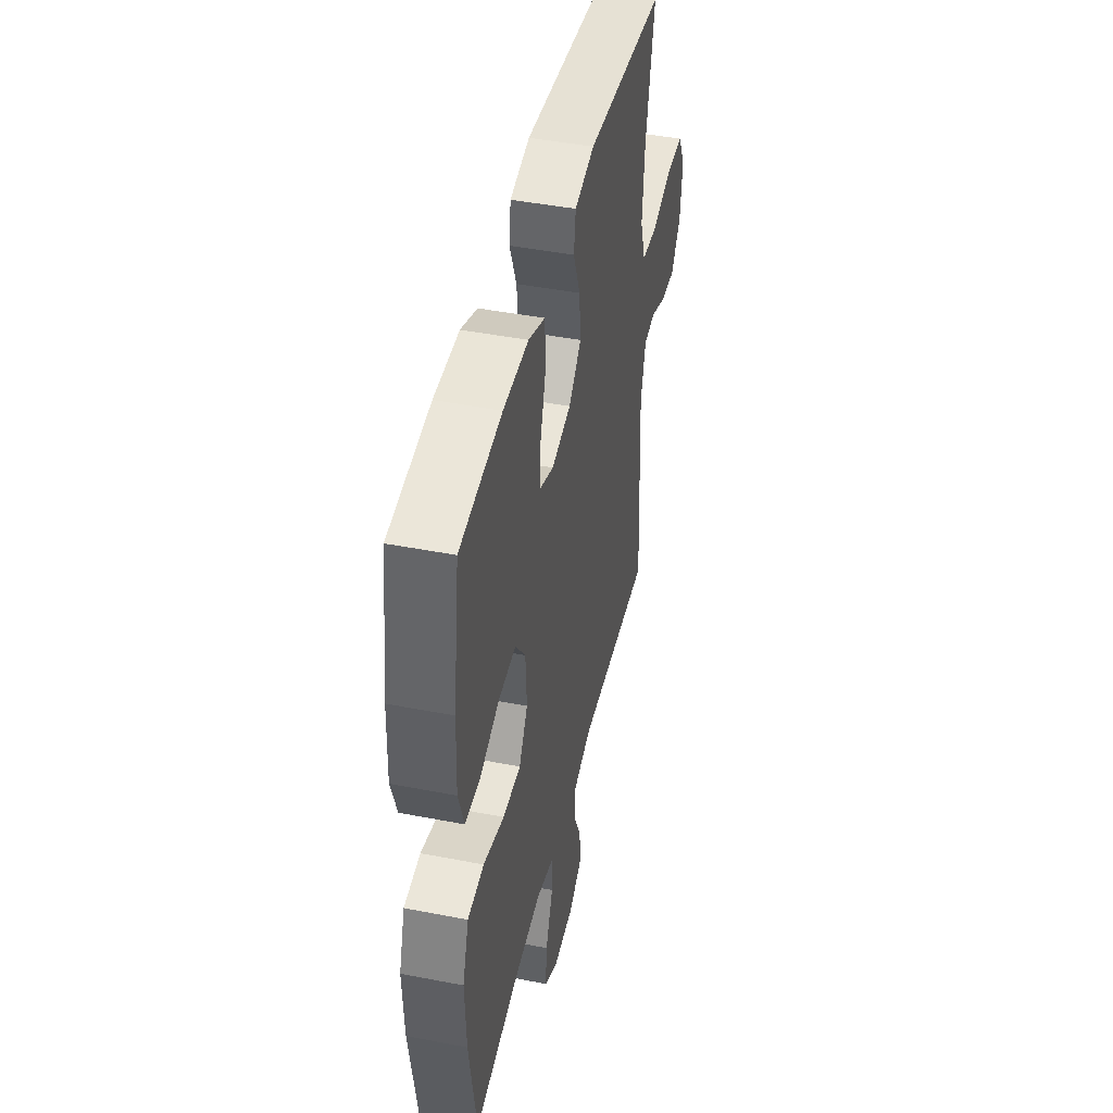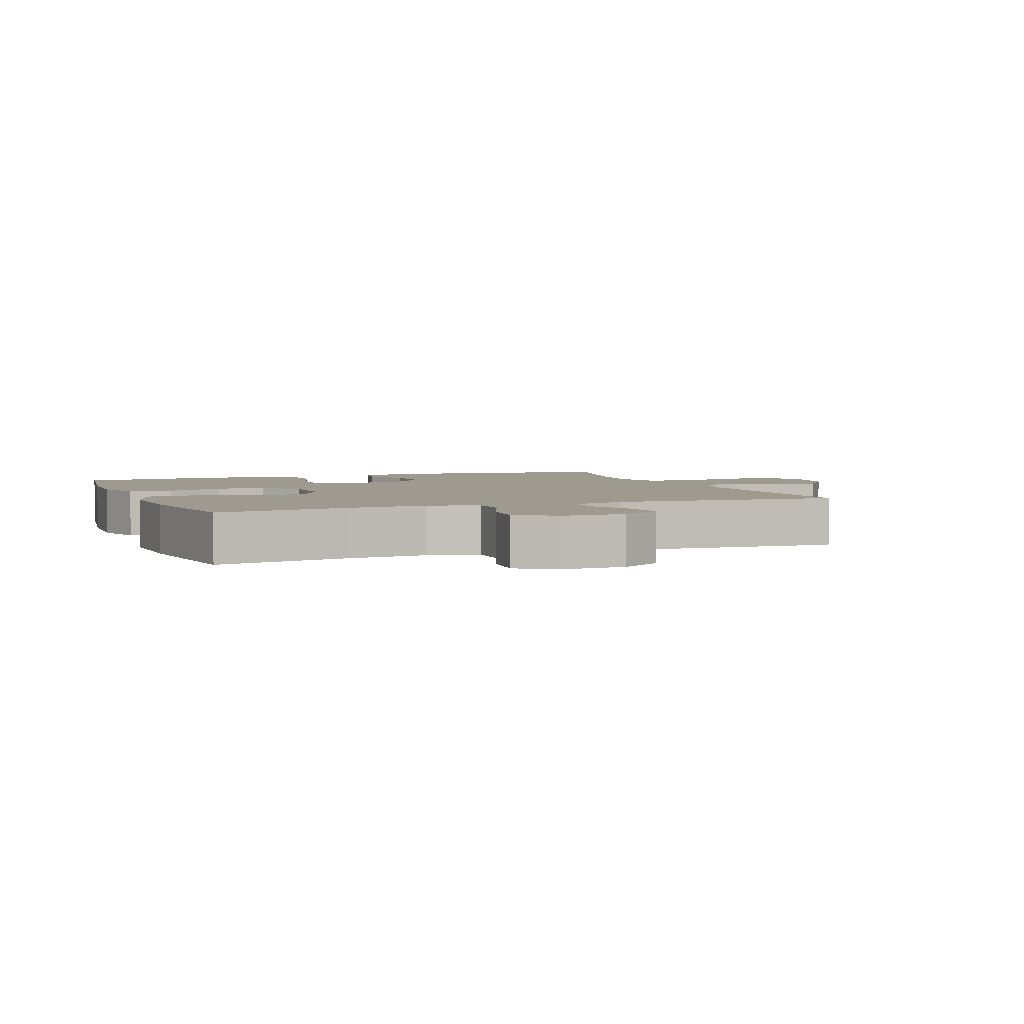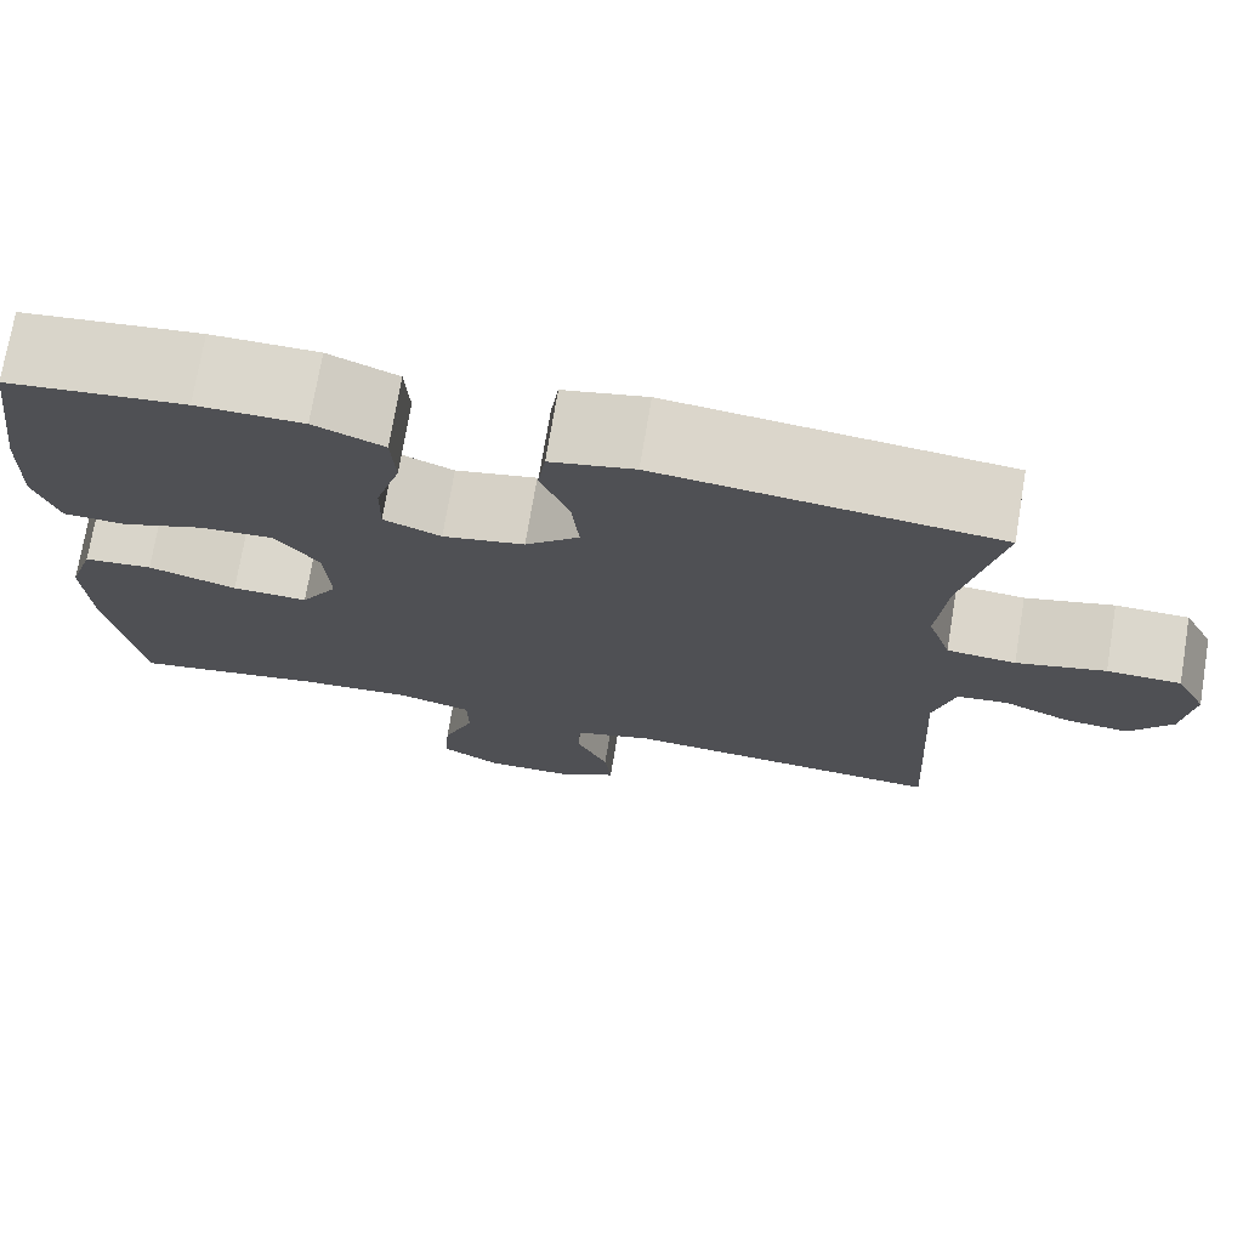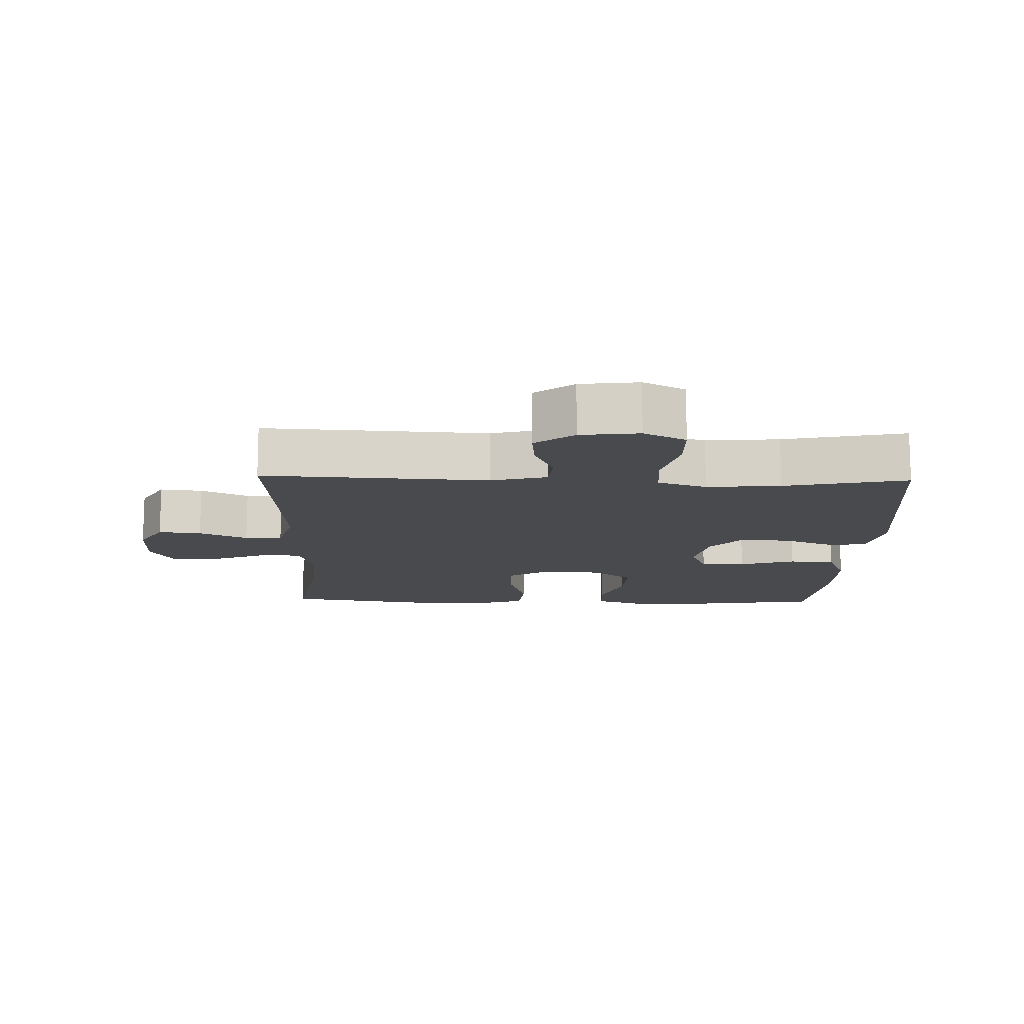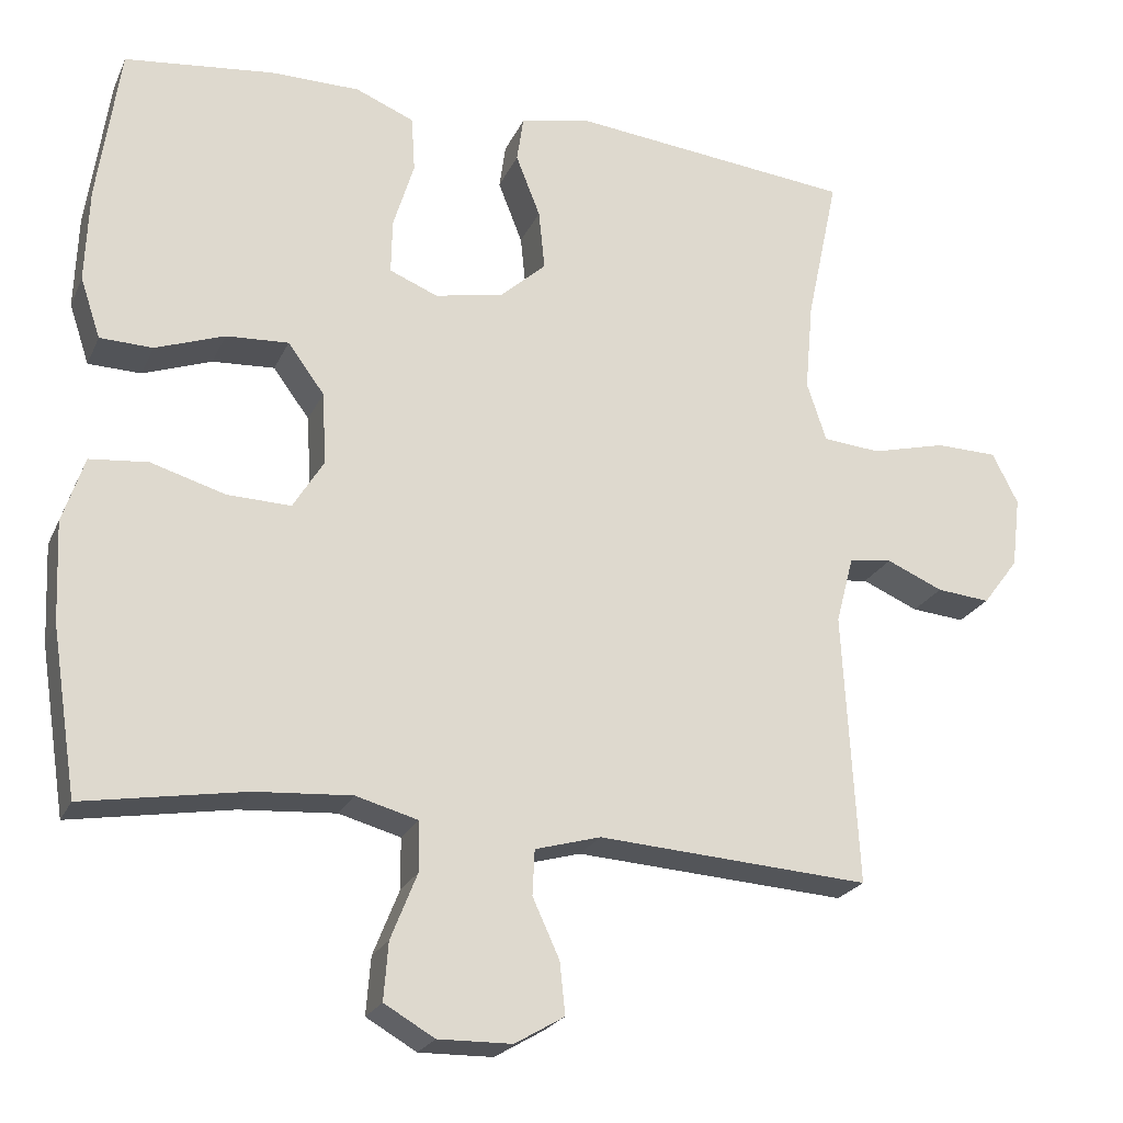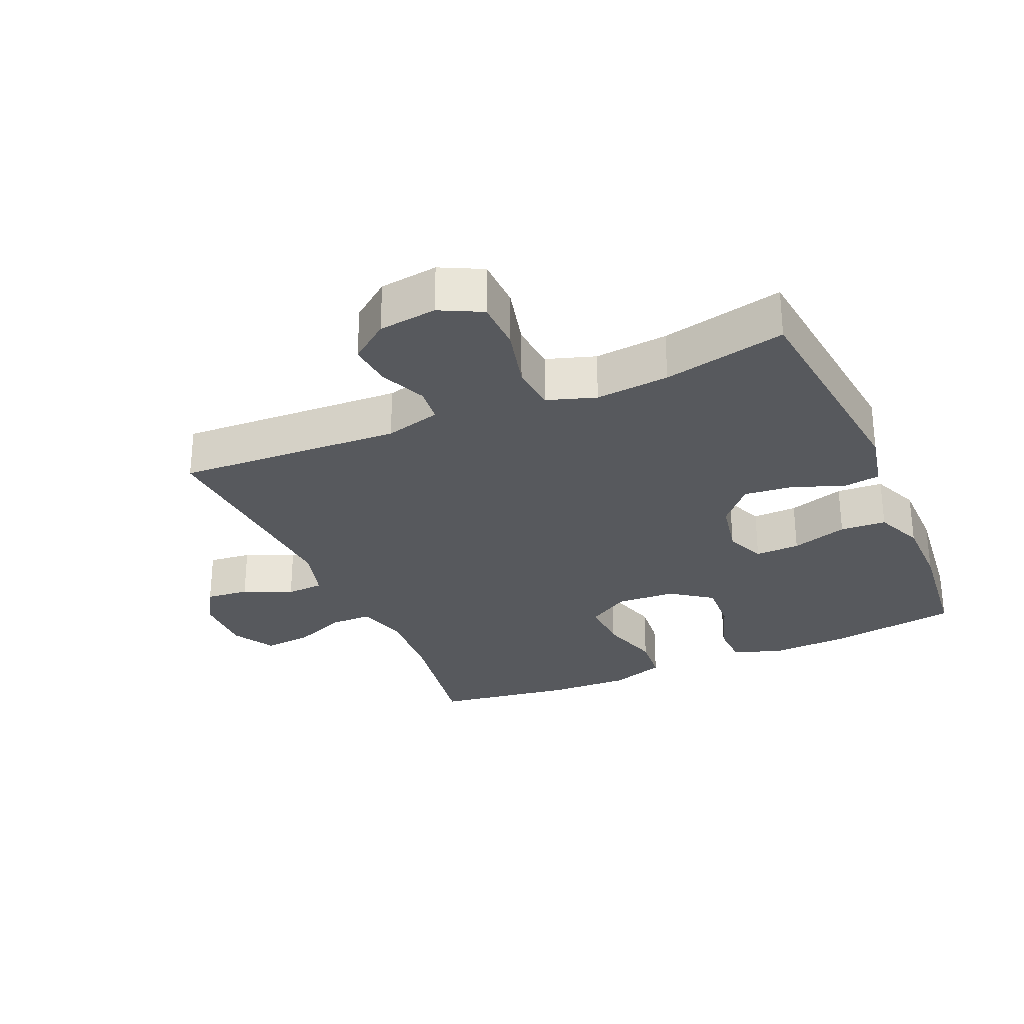
<metadata>
{"format":"obj","ext":"obj","renderer":"f3d","projection":"perspective","resolution":1024,"background":"white","views":[{"elev":44.8,"azim":102.7,"up":"+Z"},{"elev":3.7,"azim":159.0,"up":"+Y"},{"elev":73.3,"azim":-170.5,"up":"+Z"},{"elev":-13.2,"azim":-91.7,"up":"+Y"},{"elev":-22.7,"azim":160.4,"up":"+Z"},{"elev":-29.0,"azim":-66.3,"up":"+Y"}]}
</metadata>
<code>
o path1252
v -0.4281 0.0375 0.3365
v -0.4177 0.0375 0.2202
v -0.4431 0.0375 0.1433
v -0.5181 0.0375 0.1367
v -0.6147 0.0375 0.161
v -0.6949 0.0375 0.159
v -0.7284 0.0375 0.09288
v -0.717 0.0375 0.000584
v -0.6708 0.0375 -0.0608
v -0.6014 0.0375 -0.05421
v -0.5283 0.0375 -0.02264
v -0.4727 0.0375 -0.0291
v -0.4497 0.0375 -0.1168
v -0.4692 0.0375 -0.4716
v -0.116 0.0375 -0.4477
v -0.03058 0.0375 -0.4714
v -0.02778 0.0375 -0.5304
v -0.06261 0.0375 -0.6064
v -0.06983 0.0375 -0.6741
v -0.005327 0.0375 -0.712
v 0.09041 0.0375 -0.7135
v 0.1557 0.0375 -0.6756
v 0.1499 0.0375 -0.601
v 0.1157 0.0375 -0.5155
v 0.1167 0.0375 -0.4502
v 0.197 0.0375 -0.428
v 0.3223 0.0375 -0.4366
v 0.5327 0.0375 -0.4716
v 0.5661 0.0375 -0.2554
v 0.5717 0.0375 -0.1255
v 0.5433 0.0375 -0.03946
v 0.4679 0.0375 -0.03214
v 0.3712 0.0375 -0.06087
v 0.2885 0.0375 -0.06364
v 0.2484 0.0375 0.001392
v 0.2538 0.0375 0.09547
v 0.301 0.0375 0.1597
v 0.3822 0.0375 0.1551
v 0.4719 0.0375 0.1232
v 0.5405 0.0375 0.1253
v 0.5666 0.0375 0.2038
v 0.562 0.0375 0.3257
v 0.5327 0.0375 0.5301
v 0.3386 0.0375 0.5515
v 0.2224 0.0375 0.5505
v 0.1464 0.0375 0.5188
v 0.1418 0.0375 0.4463
v 0.1689 0.0375 0.3579
v 0.1703 0.0375 0.2875
v 0.1074 0.0375 0.2618
v 0.01809 0.0375 0.2796
v -0.04096 0.0375 0.3329
v -0.03299 0.0375 0.4107
v -0.001461 0.0375 0.4912
v -0.009905 0.0375 0.55
v -0.1017 0.0375 0.5696
v -0.4692 0.0375 0.5301
v -0.4281 -0.0375 0.3365
v -0.4177 -0.0375 0.2202
v -0.4431 -0.0375 0.1433
v -0.5181 -0.0375 0.1367
v -0.6147 -0.0375 0.161
v -0.6949 -0.0375 0.159
v -0.7284 -0.0375 0.09288
v -0.717 -0.0375 0.000584
v -0.6708 -0.0375 -0.0608
v -0.6014 -0.0375 -0.05421
v -0.5283 -0.0375 -0.02264
v -0.4727 -0.0375 -0.0291
v -0.4497 -0.0375 -0.1168
v -0.4692 -0.0375 -0.4716
v -0.116 -0.0375 -0.4477
v -0.03058 -0.0375 -0.4714
v -0.02778 -0.0375 -0.5304
v -0.06261 -0.0375 -0.6064
v -0.06983 -0.0375 -0.6741
v -0.005327 -0.0375 -0.712
v 0.09041 -0.0375 -0.7135
v 0.1557 -0.0375 -0.6756
v 0.1499 -0.0375 -0.601
v 0.1157 -0.0375 -0.5155
v 0.1167 -0.0375 -0.4502
v 0.197 -0.0375 -0.428
v 0.3223 -0.0375 -0.4366
v 0.5327 -0.0375 -0.4716
v 0.5661 -0.0375 -0.2554
v 0.5717 -0.0375 -0.1255
v 0.5433 -0.0375 -0.03946
v 0.4679 -0.0375 -0.03214
v 0.3712 -0.0375 -0.06087
v 0.2885 -0.0375 -0.06364
v 0.2484 -0.0375 0.001392
v 0.2538 -0.0375 0.09547
v 0.301 -0.0375 0.1597
v 0.3822 -0.0375 0.1551
v 0.4719 -0.0375 0.1232
v 0.5405 -0.0375 0.1253
v 0.5666 -0.0375 0.2038
v 0.562 -0.0375 0.3257
v 0.5327 -0.0375 0.5301
v 0.3386 -0.0375 0.5515
v 0.2224 -0.0375 0.5505
v 0.1464 -0.0375 0.5188
v 0.1418 -0.0375 0.4463
v 0.1689 -0.0375 0.3579
v 0.1703 -0.0375 0.2875
v 0.1074 -0.0375 0.2618
v 0.01809 -0.0375 0.2796
v -0.04096 -0.0375 0.3329
v -0.03299 -0.0375 0.4107
v -0.001461 -0.0375 0.4912
v -0.009905 -0.0375 0.55
v -0.1017 -0.0375 0.5696
v -0.4692 -0.0375 0.5301
v -0.009905 0.0375 0.55
v -0.009905 0.0375 0.55
v -0.1017 0.0375 0.5696
v 0.3386 0.0375 0.5515
v 0.2224 0.0375 0.5505
v 0.1464 0.0375 0.5188
v 0.1464 0.0375 0.5188
v -0.001461 0.0375 0.4912
v 0.5327 0.0375 0.5301
v 0.5327 0.0375 0.5301
v -0.4692 0.0375 0.5301
v -0.4692 0.0375 0.5301
v 0.1418 0.0375 0.4463
v -0.03299 0.0375 0.4107
v 0.1689 0.0375 0.3579
v -0.4281 0.0375 0.3365
v 0.562 0.0375 0.3257
v -0.04096 0.0375 0.3329
v 0.1703 0.0375 0.2875
v 0.1703 0.0375 0.2875
v -0.4177 0.0375 0.2202
v 0.01809 0.0375 0.2796
v 0.5666 0.0375 0.2038
v 0.1074 0.0375 0.2618
v -0.4431 0.0375 0.1433
v -0.4431 0.0375 0.1433
v 0.5405 0.0375 0.1253
v 0.5405 0.0375 0.1253
v 0.301 0.0375 0.1597
v 0.3822 0.0375 0.1551
v -0.5181 0.0375 0.1367
v -0.6147 0.0375 0.161
v -0.6949 0.0375 0.159
v -0.6949 0.0375 0.159
v 0.2538 0.0375 0.09547
v -0.7284 0.0375 0.09288
v 0.4719 0.0375 0.1232
v 0.2484 0.0375 0.001392
v -0.717 0.0375 0.000584
v 0.2885 0.0375 -0.06364
v 0.2885 0.0375 -0.06364
v -0.6708 0.0375 -0.0608
v -0.5283 0.0375 -0.02264
v -0.4727 0.0375 -0.0291
v -0.4727 0.0375 -0.0291
v -0.6014 0.0375 -0.05421
v -0.4497 0.0375 -0.1168
v 0.5433 0.0375 -0.03946
v 0.5433 0.0375 -0.03946
v 0.4679 0.0375 -0.03214
v 0.3712 0.0375 -0.06087
v 0.5717 0.0375 -0.1255
v 0.5661 0.0375 -0.2554
v 0.5327 0.0375 -0.4716
v 0.5327 0.0375 -0.4716
v 0.197 0.0375 -0.428
v 0.3223 0.0375 -0.4366
v 0.1167 0.0375 -0.4502
v 0.1167 0.0375 -0.4502
v -0.4692 0.0375 -0.4716
v -0.4692 0.0375 -0.4716
v -0.116 0.0375 -0.4477
v -0.03058 0.0375 -0.4714
v -0.03058 0.0375 -0.4714
v 0.1157 0.0375 -0.5155
v -0.02778 0.0375 -0.5304
v 0.1499 0.0375 -0.601
v -0.06261 0.0375 -0.6064
v 0.1557 0.0375 -0.6756
v 0.1557 0.0375 -0.6756
v -0.06983 0.0375 -0.6741
v -0.06983 0.0375 -0.6741
v -0.005327 0.0375 -0.712
v 0.09041 0.0375 -0.7135
v -0.009905 -0.0375 0.55
v -0.009905 -0.0375 0.55
v -0.1017 -0.0375 0.5696
v 0.3386 -0.0375 0.5515
v 0.2224 -0.0375 0.5505
v 0.1464 -0.0375 0.5188
v 0.1464 -0.0375 0.5188
v -0.001461 -0.0375 0.4912
v 0.5327 -0.0375 0.5301
v 0.5327 -0.0375 0.5301
v -0.4692 -0.0375 0.5301
v -0.4692 -0.0375 0.5301
v 0.1418 -0.0375 0.4463
v -0.03299 -0.0375 0.4107
v 0.1689 -0.0375 0.3579
v -0.4281 -0.0375 0.3365
v 0.562 -0.0375 0.3257
v -0.04096 -0.0375 0.3329
v 0.1703 -0.0375 0.2875
v 0.1703 -0.0375 0.2875
v -0.4177 -0.0375 0.2202
v 0.01809 -0.0375 0.2796
v 0.5666 -0.0375 0.2038
v 0.1074 -0.0375 0.2618
v -0.4431 -0.0375 0.1433
v -0.4431 -0.0375 0.1433
v 0.5405 -0.0375 0.1253
v 0.5405 -0.0375 0.1253
v 0.301 -0.0375 0.1597
v 0.3822 -0.0375 0.1551
v -0.5181 -0.0375 0.1367
v -0.6147 -0.0375 0.161
v -0.6949 -0.0375 0.159
v -0.6949 -0.0375 0.159
v 0.2538 -0.0375 0.09547
v -0.7284 -0.0375 0.09288
v 0.4719 -0.0375 0.1232
v 0.2484 -0.0375 0.001392
v -0.717 -0.0375 0.000584
v 0.2885 -0.0375 -0.06364
v 0.2885 -0.0375 -0.06364
v -0.6708 -0.0375 -0.0608
v -0.5283 -0.0375 -0.02264
v -0.4727 -0.0375 -0.0291
v -0.4727 -0.0375 -0.0291
v -0.6014 -0.0375 -0.05421
v -0.4497 -0.0375 -0.1168
v 0.5433 -0.0375 -0.03946
v 0.5433 -0.0375 -0.03946
v 0.4679 -0.0375 -0.03214
v 0.3712 -0.0375 -0.06087
v 0.5717 -0.0375 -0.1255
v 0.5661 -0.0375 -0.2554
v 0.5327 -0.0375 -0.4716
v 0.5327 -0.0375 -0.4716
v 0.197 -0.0375 -0.428
v 0.3223 -0.0375 -0.4366
v 0.1167 -0.0375 -0.4502
v 0.1167 -0.0375 -0.4502
v -0.4692 -0.0375 -0.4716
v -0.4692 -0.0375 -0.4716
v -0.116 -0.0375 -0.4477
v -0.03058 -0.0375 -0.4714
v -0.03058 -0.0375 -0.4714
v 0.1157 -0.0375 -0.5155
v -0.02778 -0.0375 -0.5304
v 0.1499 -0.0375 -0.601
v -0.06261 -0.0375 -0.6064
v 0.1557 -0.0375 -0.6756
v 0.1557 -0.0375 -0.6756
v -0.06983 -0.0375 -0.6741
v -0.06983 -0.0375 -0.6741
v -0.005327 -0.0375 -0.712
v 0.09041 -0.0375 -0.7135
f 226 212 210
f 201 193 194
f 191 196 189
f 210 206 209
f 253 254 255
f 246 228 226
f 204 191 199
f 250 235 248
f 254 253 251
f 244 228 246
f 245 228 244
f 241 245 242
f 211 225 215
f 204 202 191
f 207 217 203
f 231 220 234
f 246 251 253
f 226 223 212
f 228 245 239
f 262 255 261
f 206 202 204
f 203 217 218
f 234 227 230
f 240 239 241
f 210 209 213
f 192 205 197
f 232 213 219
f 257 255 262
f 212 223 207
f 218 225 211
f 192 203 205
f 238 240 236
f 203 218 205
f 223 217 207
f 220 231 219
f 203 193 201
f 235 226 210
f 241 239 245
f 193 203 192
f 227 220 224
f 239 240 238
f 205 218 211
f 259 261 256
f 256 255 254
f 224 220 221
f 232 219 231
f 209 206 204
f 261 255 256
f 235 210 213
f 251 246 250
f 250 246 226
f 235 213 232
f 234 220 227
f 250 226 235
f 191 202 196
f 116 56 113 190
f 44 45 102 101
f 45 121 195 102
f 54 55 112 111
f 124 44 101 198
f 56 126 200 113
f 46 47 104 103
f 53 54 111 110
f 47 48 105 104
f 57 1 58 114
f 42 43 100 99
f 52 53 110 109
f 48 134 208 105
f 1 2 59 58
f 51 52 109 108
f 41 42 99 98
f 49 50 107 106
f 50 51 108 107
f 2 140 214 59
f 142 41 98 216
f 37 38 95 94
f 4 5 62 61
f 5 148 222 62
f 36 37 94 93
f 6 7 64 63
f 39 40 97 96
f 38 39 96 95
f 3 4 61 60
f 35 36 93 92
f 7 8 65 64
f 155 35 92 229
f 8 9 66 65
f 11 159 233 68
f 10 11 68 67
f 9 10 67 66
f 12 13 70 69
f 163 32 89 237
f 32 33 90 89
f 30 31 88 87
f 33 34 91 90
f 29 30 87 86
f 169 29 86 243
f 26 27 84 83
f 173 26 83 247
f 175 15 72 249
f 13 14 71 70
f 15 178 252 72
f 24 25 82 81
f 27 28 85 84
f 16 17 74 73
f 23 24 81 80
f 17 18 75 74
f 184 23 80 258
f 18 186 260 75
f 19 20 77 76
f 21 22 79 78
f 20 21 78 77
f 152 136 138
f 127 120 119
f 117 115 122
f 136 135 132
f 179 181 180
f 172 152 154
f 130 125 117
f 176 174 161
f 180 177 179
f 170 172 154
f 171 170 154
f 167 168 171
f 137 141 151
f 130 117 128
f 133 129 143
f 157 160 146
f 172 179 177
f 152 138 149
f 154 165 171
f 188 187 181
f 132 130 128
f 129 144 143
f 160 156 153
f 166 167 165
f 136 139 135
f 118 123 131
f 158 145 139
f 183 188 181
f 138 133 149
f 144 137 151
f 118 131 129
f 164 162 166
f 129 131 144
f 149 133 143
f 146 145 157
f 129 127 119
f 161 136 152
f 167 171 165
f 119 118 129
f 153 150 146
f 165 164 166
f 131 137 144
f 185 182 187
f 182 180 181
f 150 147 146
f 158 157 145
f 135 130 132
f 187 182 181
f 161 139 136
f 177 176 172
f 176 152 172
f 161 158 139
f 160 153 146
f 176 161 152
f 117 122 128

</code>
